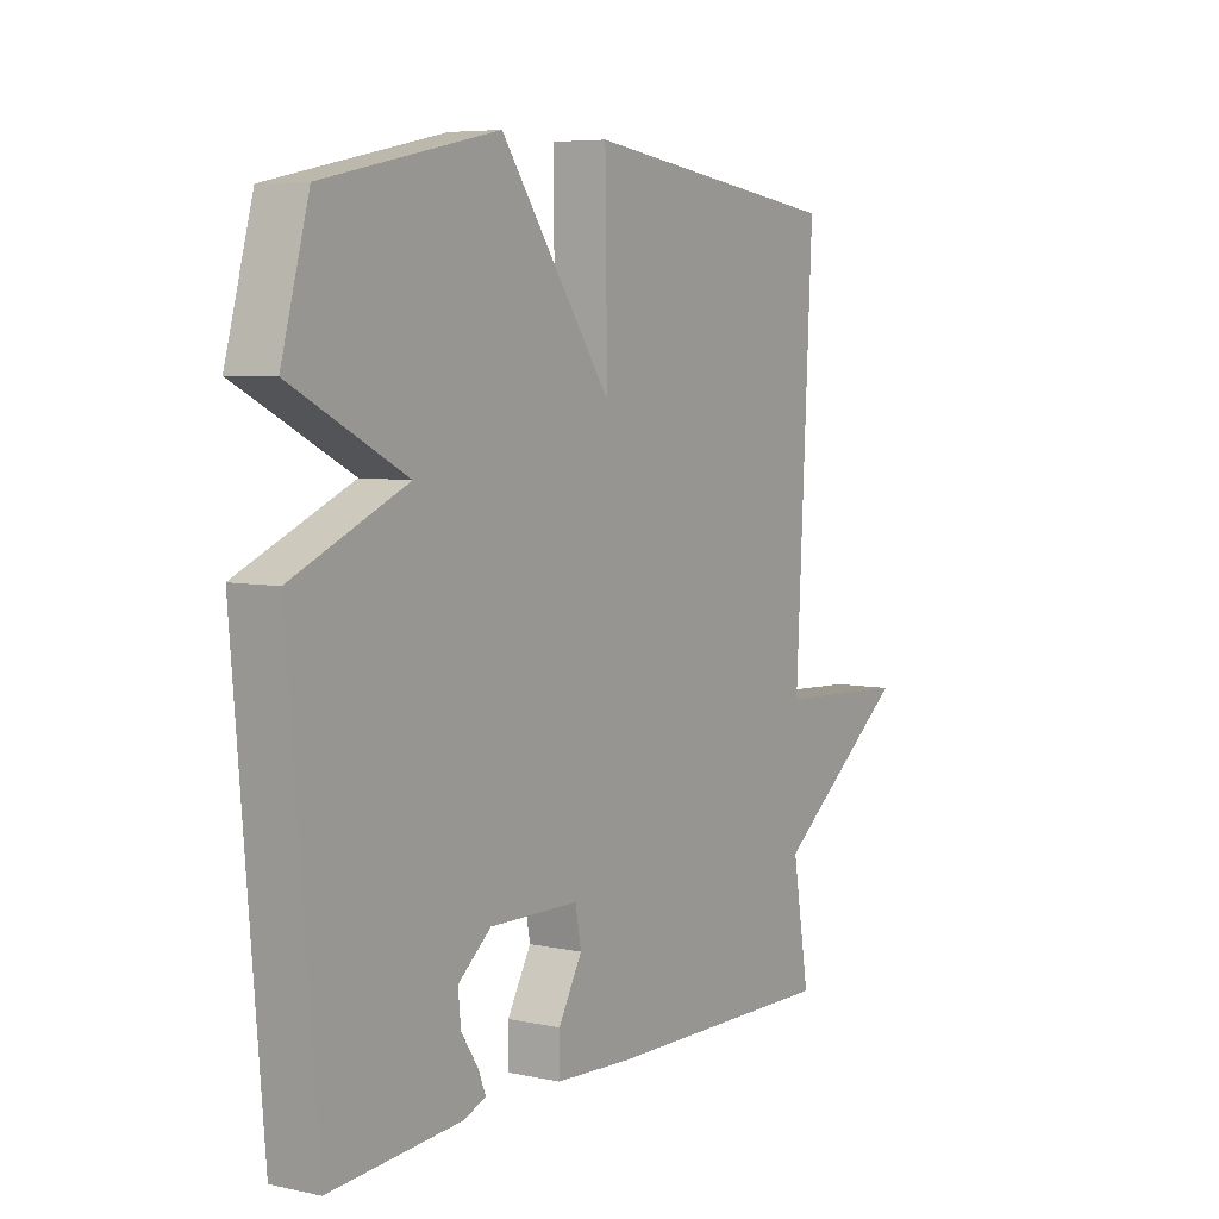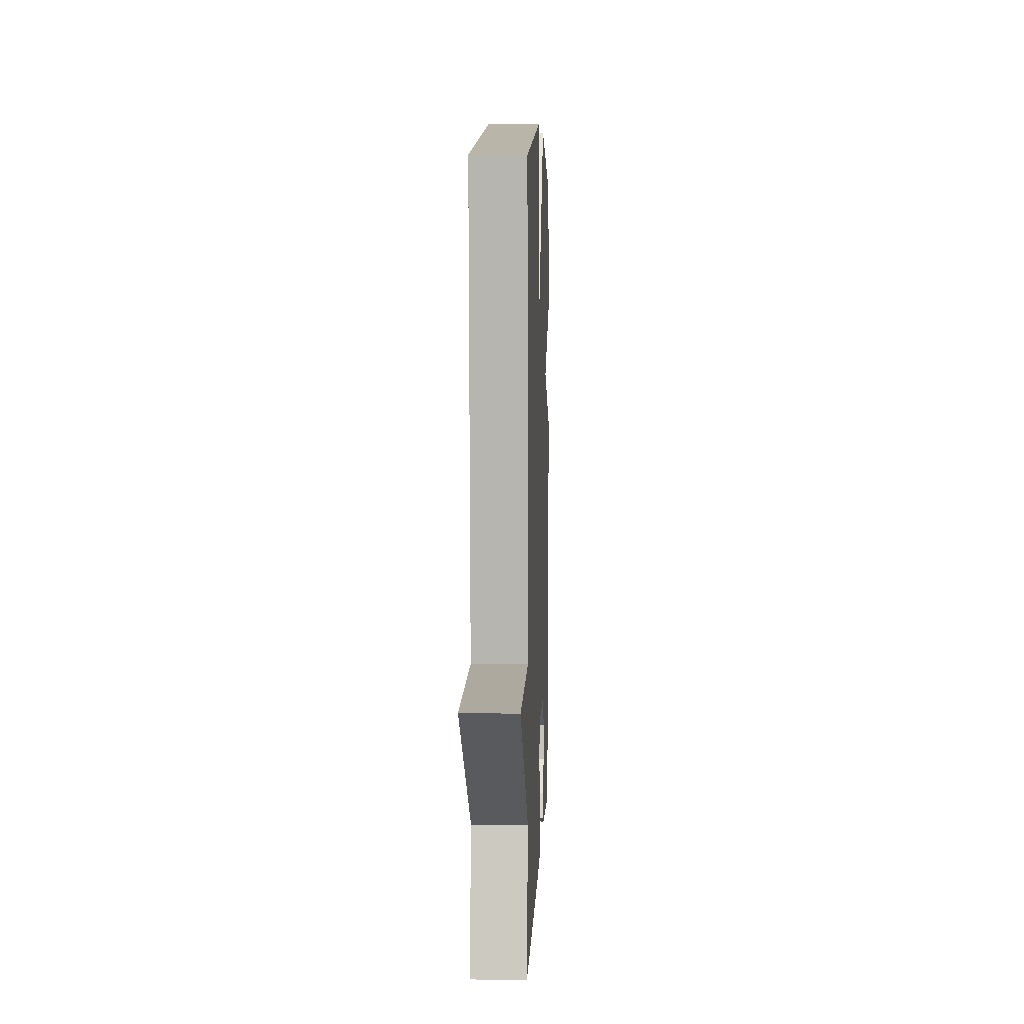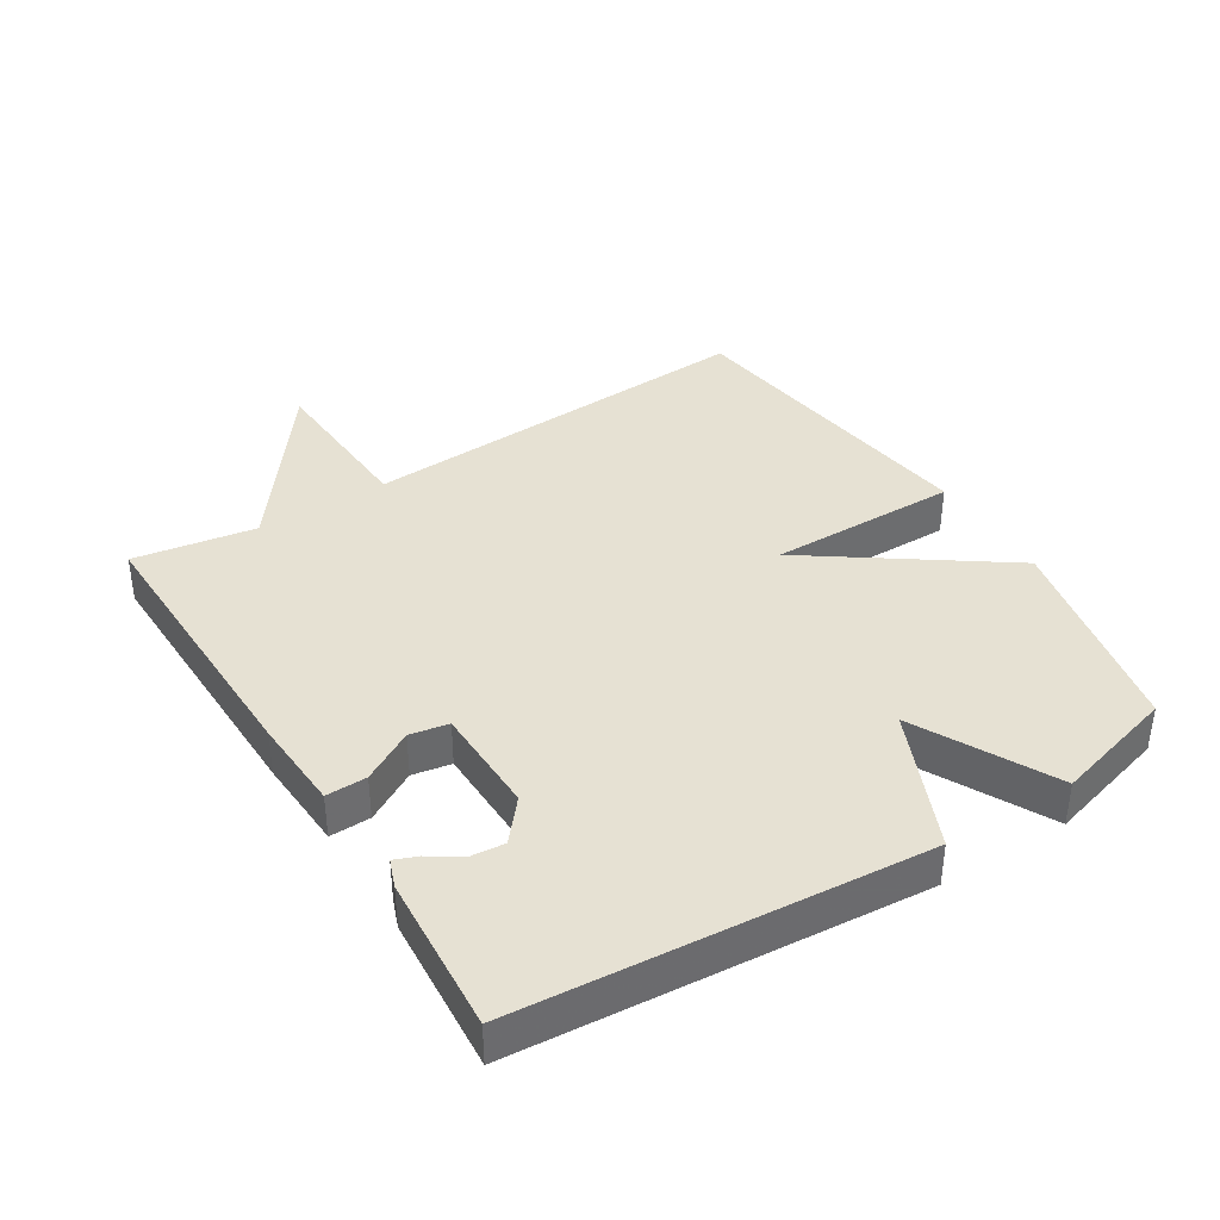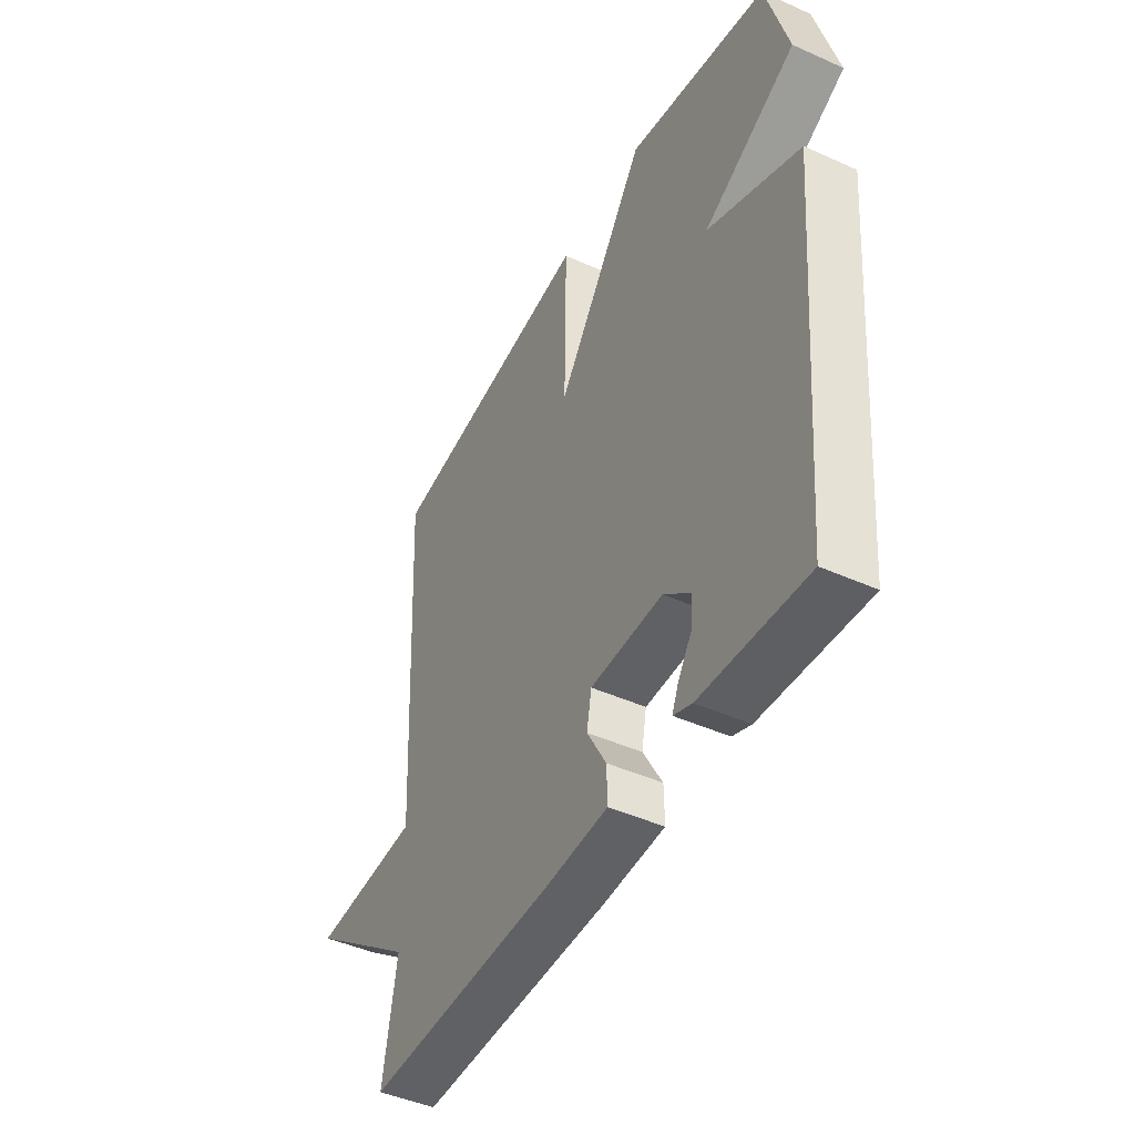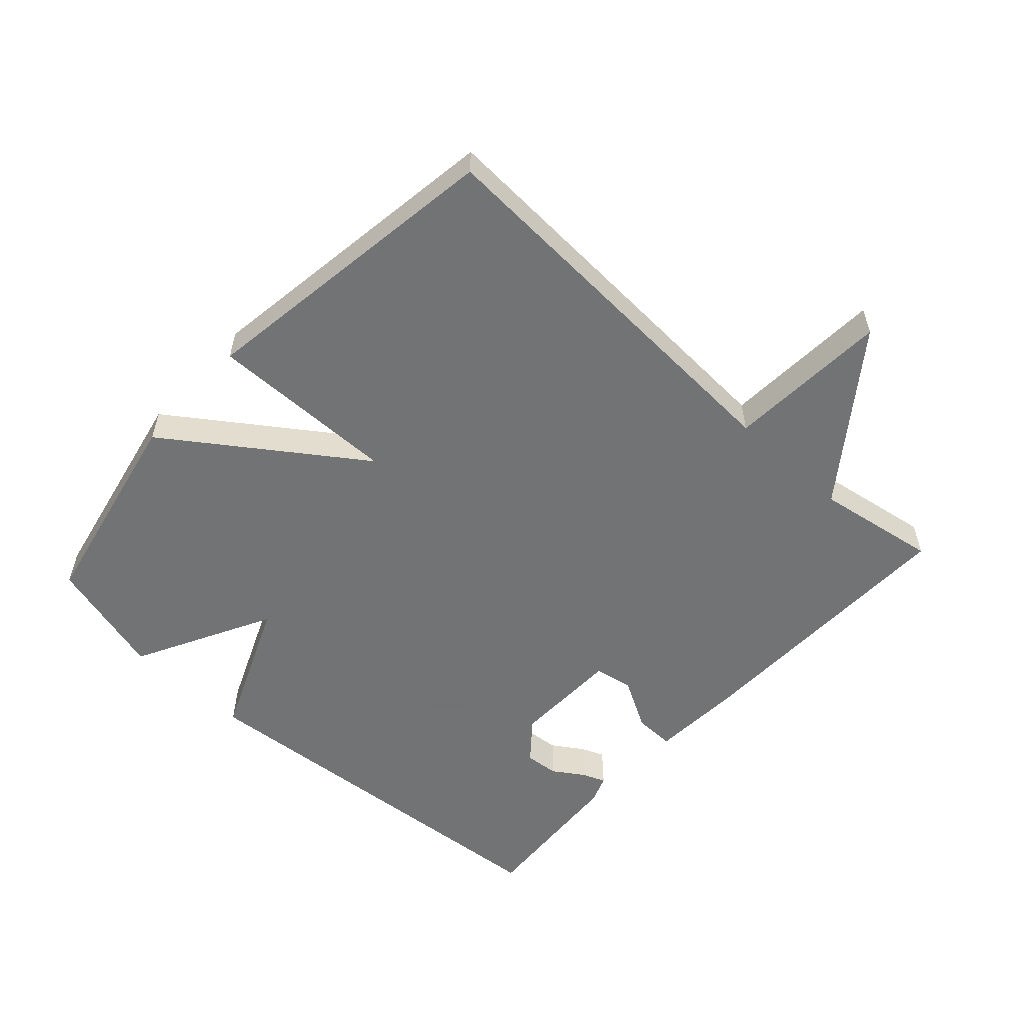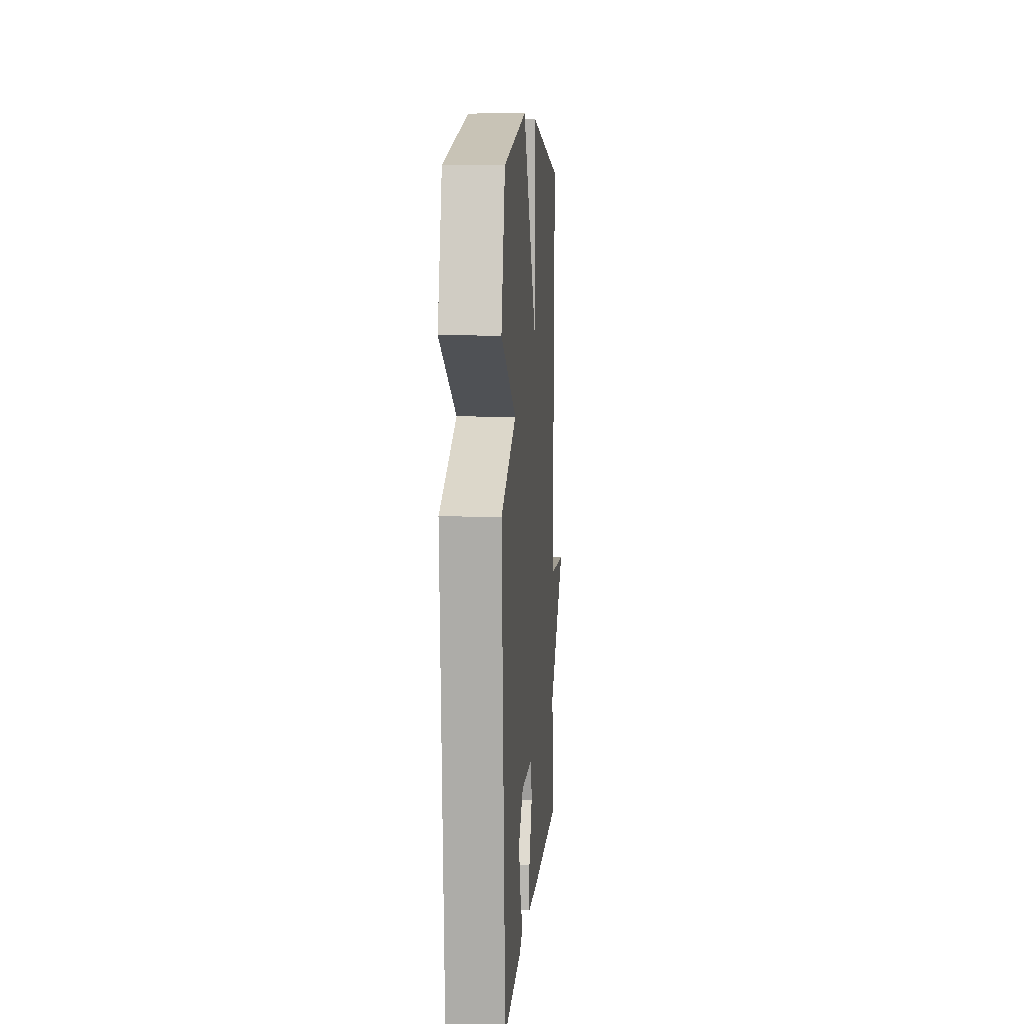
<metadata>
{"format":"obj","ext":"obj","renderer":"f3d","projection":"perspective","resolution":1024,"background":"white","views":[{"elev":6.1,"azim":-57.2,"up":"+Z"},{"elev":5.8,"azim":92.3,"up":"+Z"},{"elev":38.9,"azim":-122.1,"up":"+Y"},{"elev":-45.1,"azim":-117.5,"up":"+Z"},{"elev":-55.7,"azim":47.4,"up":"+Y"},{"elev":7.8,"azim":-85.8,"up":"+Z"}]}
</metadata>
<code>
v -0.5 0.07 -0.5
v -0.551 0.07 0.115
v -0.341 0.07 0.206
v -0.551 0.07 0.315
v -0.5 0.07 0.5
v -0.18 0.07 0.567
v 0.024 0.07 0.278
v 0.02 0.07 0.567
v 0.5 0.07 0.5
v 0.469 0.07 -0.114
v 0.717 0.07 -0.128
v 0.469 0.07 -0.314
v 0.5 0.07 -0.5
v 0.066 0.07 -0.492
v -0.076 0.07 -0.484
v -0.075 0.07 -0.422
v -0.031 0.07 -0.344
v -0.042 0.07 -0.285
v -0.207 0.07 -0.282
v -0.268 0.07 -0.333
v -0.263 0.07 -0.385
v -0.232 0.07 -0.432
v -0.218 0.07 -0.467
v -0.26 0.07 -0.483
v -0.5 0 -0.5
v -0.551 0 0.115
v -0.341 0 0.206
v -0.551 0 0.315
v -0.5 0 0.5
v -0.18 0 0.567
v 0.024 0 0.278
v 0.02 0 0.567
v 0.5 0 0.5
v 0.469 0 -0.114
v 0.717 0 -0.128
v 0.469 0 -0.314
v 0.5 0 -0.5
v 0.066 0 -0.492
v -0.076 0 -0.484
v -0.075 0 -0.422
v -0.031 0 -0.344
v -0.042 0 -0.285
v -0.207 0 -0.282
v -0.268 0 -0.333
v -0.263 0 -0.385
v -0.232 0 -0.432
v -0.218 0 -0.467
v -0.26 0 -0.483
f 23 24 1
f 22 23 1
f 21 22 1
f 1 2 3
f 21 1 3
f 20 21 3
f 19 20 3
f 18 19 3
f 15 16 17
f 14 15 17
f 13 14 17
f 12 13 17
f 12 17 18
f 11 12 18
f 10 11 18
f 7 8 9 10
f 7 10 18 3
f 5 6 7
f 4 5 7
f 3 4 7
f 25 48 47
f 25 47 46
f 25 46 45
f 27 26 25
f 27 25 45
f 27 45 44
f 27 44 43
f 27 43 42
f 41 40 39
f 41 39 38
f 41 38 37
f 41 37 36
f 42 41 36
f 42 36 35
f 42 35 34
f 34 33 32 31
f 27 42 34 31
f 31 30 29
f 31 29 28
f 31 28 27
f 1 25 26 2
f 2 26 27 3
f 3 27 28 4
f 4 28 29 5
f 5 29 30 6
f 6 30 31 7
f 7 31 32 8
f 8 32 33 9
f 9 33 34 10
f 10 34 35 11
f 11 35 36 12
f 12 36 37 13
f 13 37 38 14
f 14 38 39 15
f 15 39 40 16
f 16 40 41 17
f 17 41 42 18
f 18 42 43 19
f 19 43 44 20
f 20 44 45 21
f 21 45 46 22
f 22 46 47 23
f 23 47 48 24
f 24 48 25 1

</code>
